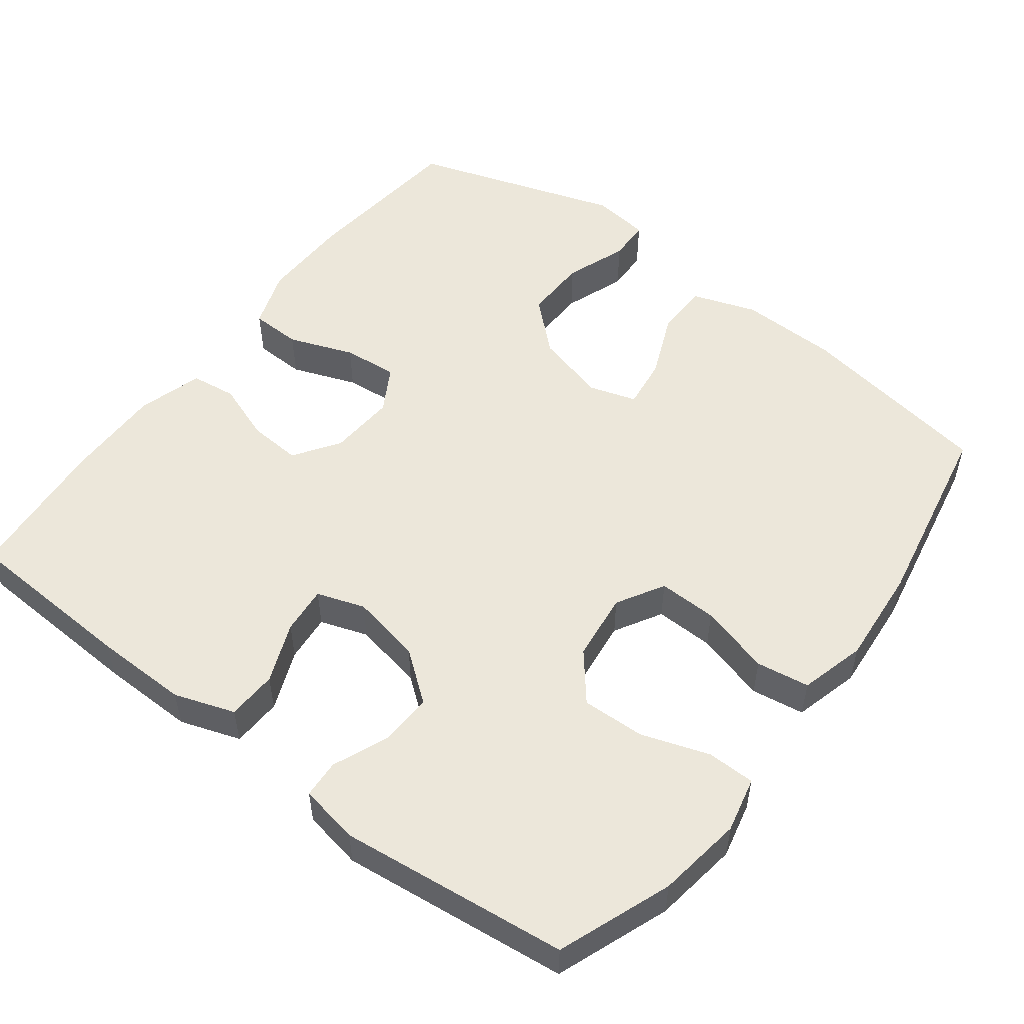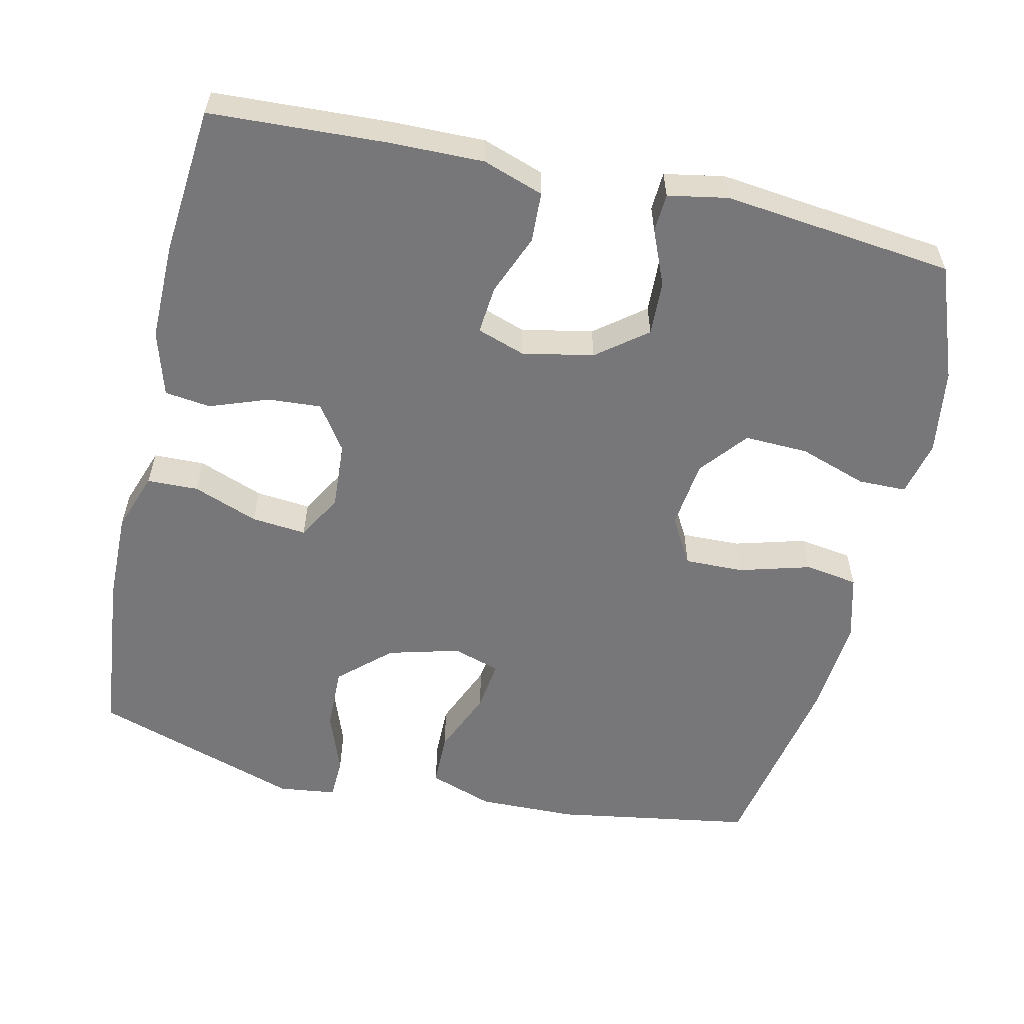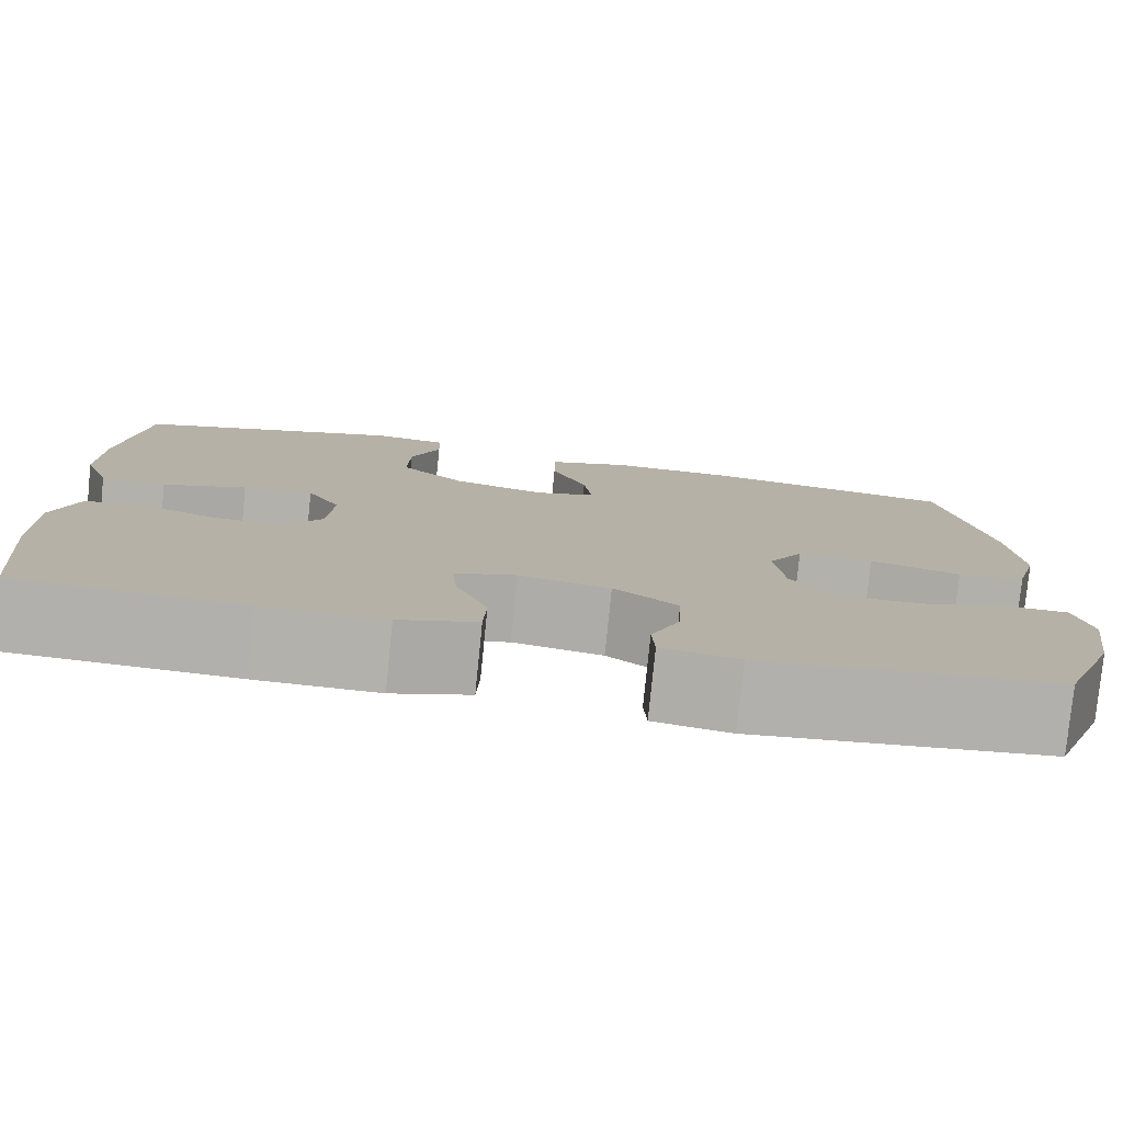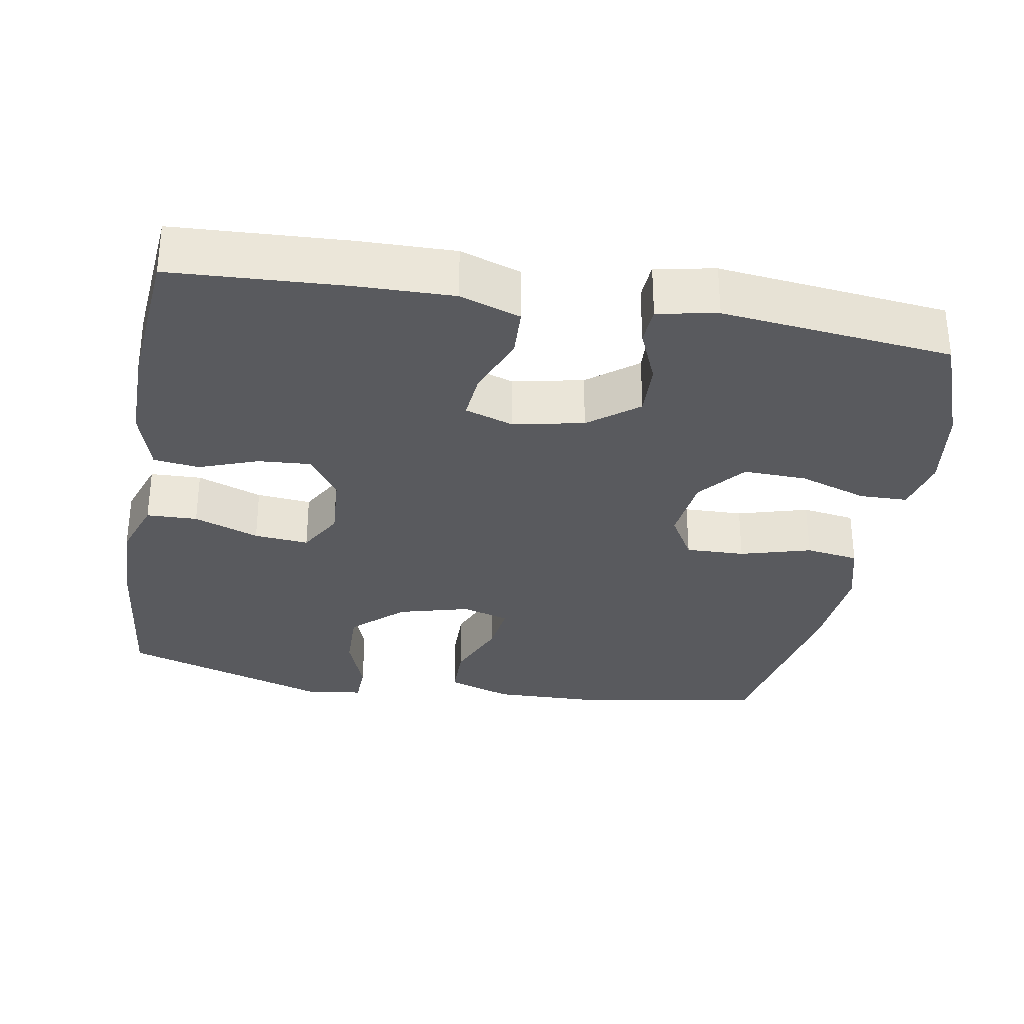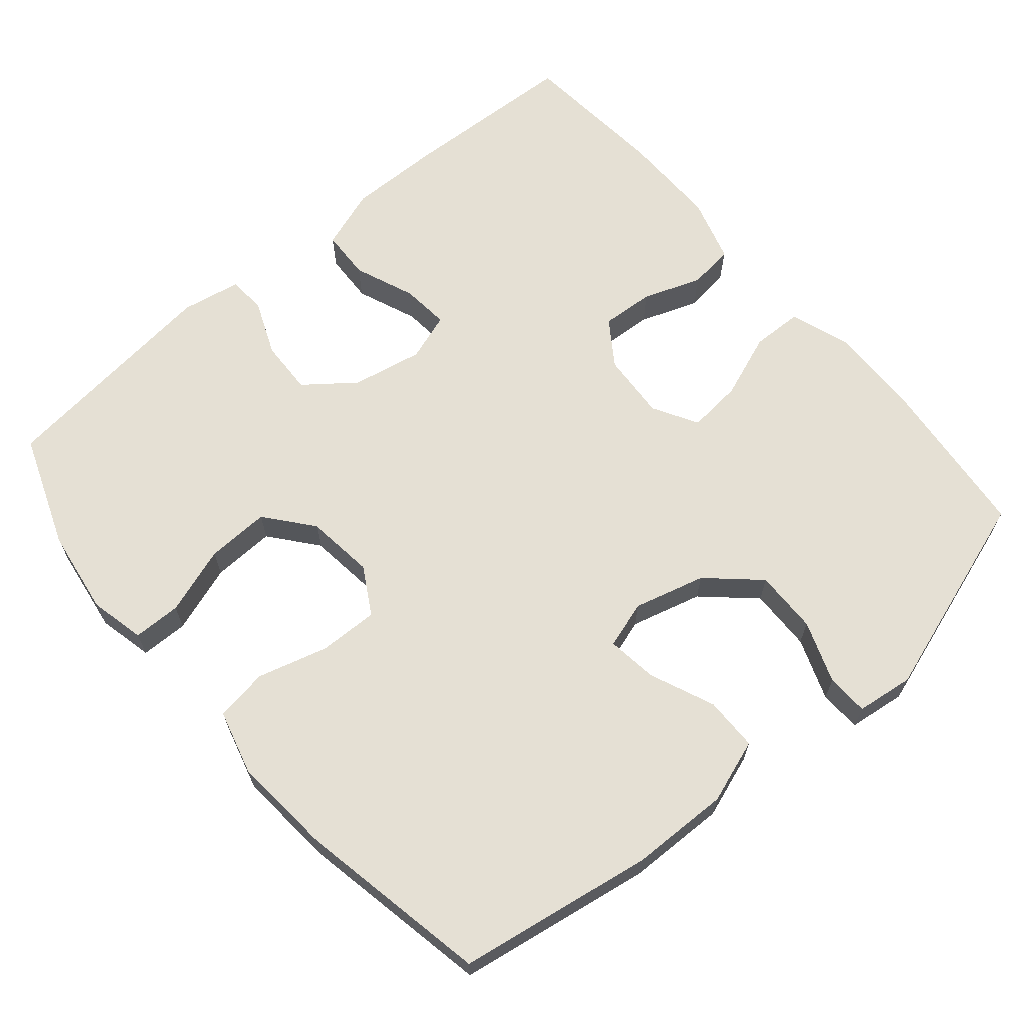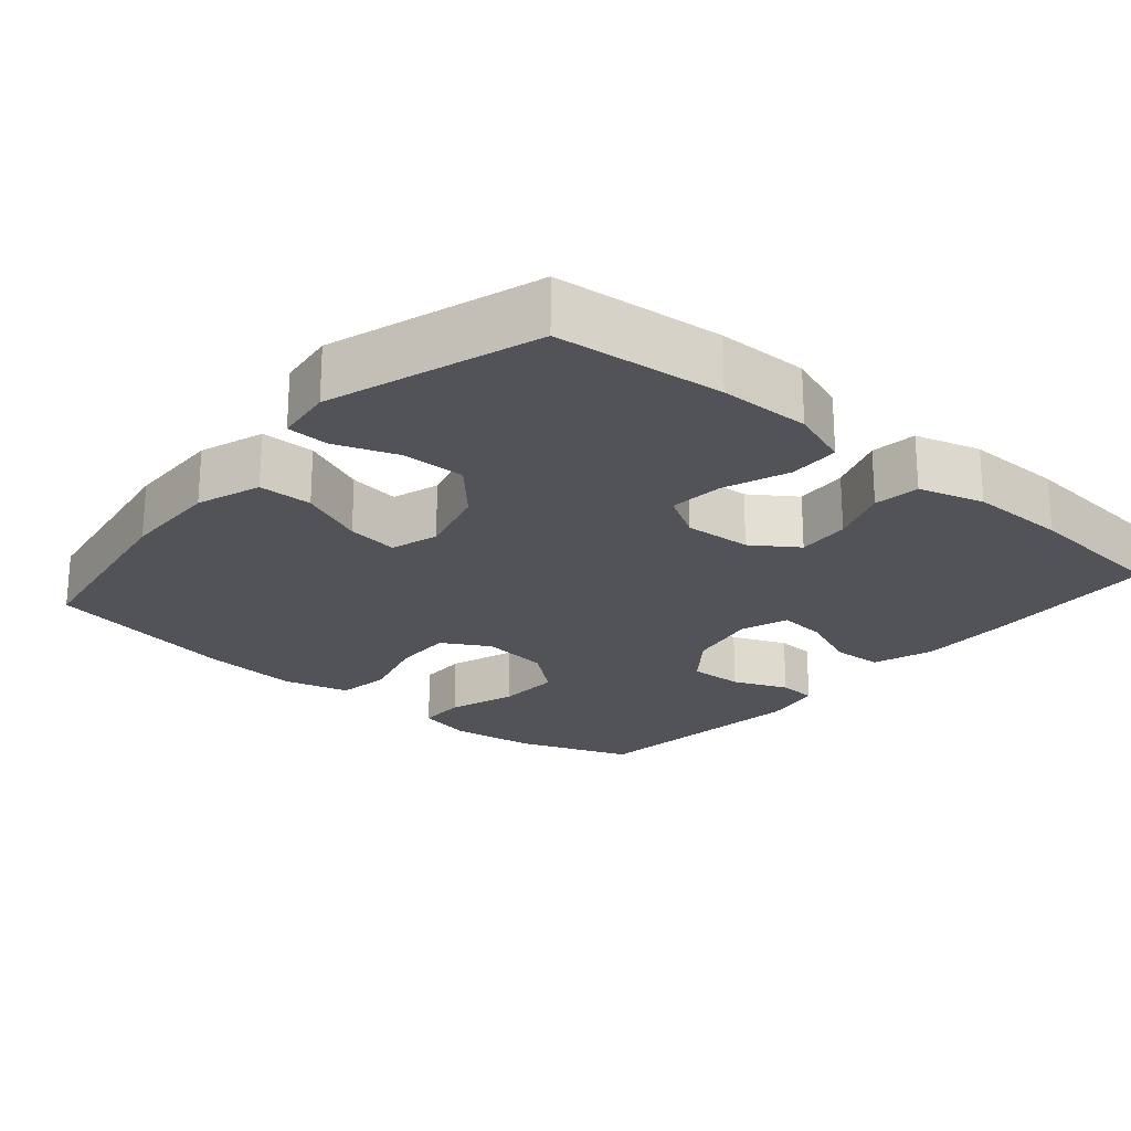
<metadata>
{"format":"obj","ext":"obj","renderer":"f3d","projection":"perspective","resolution":1024,"background":"white","views":[{"elev":52.9,"azim":-142.8,"up":"+Y"},{"elev":-57.2,"azim":167.2,"up":"+Y"},{"elev":-79.0,"azim":174.2,"up":"+Z"},{"elev":-31.5,"azim":170.2,"up":"+Y"},{"elev":65.6,"azim":-40.4,"up":"+Y"},{"elev":-22.5,"azim":49.3,"up":"+Y"}]}
</metadata>
<code>
v -0.5 0.07 0.5
v -0.233 0.07 0.544
v -0.1 0.07 0.547
v -0.013 0.07 0.517
v -0.012 0.07 0.444
v -0.049 0.07 0.356
v -0.058 0.07 0.287
v 0.006 0.07 0.267
v 0.103 0.07 0.293
v 0.171 0.07 0.355
v 0.169 0.07 0.441
v 0.138 0.07 0.525
v 0.14 0.07 0.582
v 0.218 0.07 0.592
v 0.5 0.07 0.5
v 0.524 0.07 0.273
v 0.526 0.07 0.15
v 0.498 0.07 0.07
v 0.429 0.07 0.068
v 0.341 0.07 0.101
v 0.267 0.07 0.108
v 0.232 0.07 0.047
v 0.238 0.07 -0.044
v 0.28 0.07 -0.105
v 0.352 0.07 -0.1
v 0.431 0.07 -0.071
v 0.493 0.07 -0.079
v 0.519 0.07 -0.167
v 0.518 0.07 -0.299
v 0.5 0.07 -0.5
v 0.263 0.07 -0.512
v 0.135 0.07 -0.514
v 0.053 0.07 -0.486
v 0.05 0.07 -0.418
v 0.083 0.07 -0.336
v 0.089 0.07 -0.271
v 0.024 0.07 -0.249
v -0.072 0.07 -0.268
v -0.139 0.07 -0.32
v -0.136 0.07 -0.394
v -0.105 0.07 -0.468
v -0.108 0.07 -0.52
v -0.189 0.07 -0.535
v -0.5 0.07 -0.5
v -0.558 0.07 -0.346
v -0.575 0.07 -0.23
v -0.558 0.07 -0.155
v -0.493 0.07 -0.154
v -0.401 0.07 -0.185
v -0.315 0.07 -0.188
v -0.263 0.07 -0.124
v -0.252 0.07 -0.031
v -0.289 0.07 0.033
v -0.369 0.07 0.031
v -0.465 0.07 0.004
v -0.537 0.07 0.015
v -0.561 0.07 0.104
v -0.55 0.07 0.237
v -0.5 0 0.5
v -0.233 0 0.544
v -0.1 0 0.547
v -0.013 0 0.517
v -0.012 0 0.444
v -0.049 0 0.356
v -0.058 0 0.287
v 0.006 0 0.267
v 0.103 0 0.293
v 0.171 0 0.355
v 0.169 0 0.441
v 0.138 0 0.525
v 0.14 0 0.582
v 0.218 0 0.592
v 0.5 0 0.5
v 0.524 0 0.273
v 0.526 0 0.15
v 0.498 0 0.07
v 0.429 0 0.068
v 0.341 0 0.101
v 0.267 0 0.108
v 0.232 0 0.047
v 0.238 0 -0.044
v 0.28 0 -0.105
v 0.352 0 -0.1
v 0.431 0 -0.071
v 0.493 0 -0.079
v 0.519 0 -0.167
v 0.518 0 -0.299
v 0.5 0 -0.5
v 0.263 0 -0.512
v 0.135 0 -0.514
v 0.053 0 -0.486
v 0.05 0 -0.418
v 0.083 0 -0.336
v 0.089 0 -0.271
v 0.024 0 -0.249
v -0.072 0 -0.268
v -0.139 0 -0.32
v -0.136 0 -0.394
v -0.105 0 -0.468
v -0.108 0 -0.52
v -0.189 0 -0.535
v -0.5 0 -0.5
v -0.558 0 -0.346
v -0.575 0 -0.23
v -0.558 0 -0.155
v -0.493 0 -0.154
v -0.401 0 -0.185
v -0.315 0 -0.188
v -0.263 0 -0.124
v -0.252 0 -0.031
v -0.289 0 0.033
v -0.369 0 0.031
v -0.465 0 0.004
v -0.537 0 0.015
v -0.561 0 0.104
v -0.55 0 0.237
f 4 5 6
f 3 4 6
f 2 3 6
f 1 2 6
f 58 1 6
f 57 58 6
f 56 57 6
f 55 56 6
f 54 55 6
f 53 54 6 7
f 52 53 7 8
f 51 52 8 9
f 50 51 9 10
f 47 48 49
f 46 47 49
f 45 46 49
f 44 45 49
f 43 44 49
f 42 43 49
f 41 42 49
f 40 41 49
f 39 40 49 50
f 38 39 50 10
f 33 34 35
f 32 33 35
f 31 32 35
f 30 31 35
f 29 30 35
f 28 29 35
f 27 28 35
f 26 27 35
f 25 26 35
f 24 25 35 36
f 23 24 36 37
f 18 19 20
f 17 18 20
f 16 17 20
f 15 16 20
f 14 15 20
f 13 14 20
f 12 13 20
f 11 12 20
f 10 11 20 21
f 37 38 10
f 23 37 10
f 22 23 10
f 10 21 22
f 64 63 62
f 64 62 61
f 64 61 60
f 64 60 59
f 64 59 116
f 64 116 115
f 64 115 114
f 64 114 113
f 64 113 112
f 65 64 112 111
f 66 65 111 110
f 67 66 110 109
f 68 67 109 108
f 107 106 105
f 107 105 104
f 107 104 103
f 107 103 102
f 107 102 101
f 107 101 100
f 107 100 99
f 107 99 98
f 108 107 98 97
f 68 108 97 96
f 93 92 91
f 93 91 90
f 93 90 89
f 93 89 88
f 93 88 87
f 93 87 86
f 93 86 85
f 93 85 84
f 93 84 83
f 94 93 83 82
f 95 94 82 81
f 78 77 76
f 78 76 75
f 78 75 74
f 78 74 73
f 78 73 72
f 78 72 71
f 78 71 70
f 78 70 69
f 79 78 69 68
f 68 96 95
f 68 95 81
f 68 81 80
f 80 79 68
f 1 59 60 2
f 2 60 61 3
f 3 61 62 4
f 4 62 63 5
f 5 63 64 6
f 6 64 65 7
f 7 65 66 8
f 8 66 67 9
f 9 67 68 10
f 10 68 69 11
f 11 69 70 12
f 12 70 71 13
f 13 71 72 14
f 14 72 73 15
f 15 73 74 16
f 16 74 75 17
f 17 75 76 18
f 18 76 77 19
f 19 77 78 20
f 20 78 79 21
f 21 79 80 22
f 22 80 81 23
f 23 81 82 24
f 24 82 83 25
f 25 83 84 26
f 26 84 85 27
f 27 85 86 28
f 28 86 87 29
f 29 87 88 30
f 30 88 89 31
f 31 89 90 32
f 32 90 91 33
f 33 91 92 34
f 34 92 93 35
f 35 93 94 36
f 36 94 95 37
f 37 95 96 38
f 38 96 97 39
f 39 97 98 40
f 40 98 99 41
f 41 99 100 42
f 42 100 101 43
f 43 101 102 44
f 44 102 103 45
f 45 103 104 46
f 46 104 105 47
f 47 105 106 48
f 48 106 107 49
f 49 107 108 50
f 50 108 109 51
f 51 109 110 52
f 52 110 111 53
f 53 111 112 54
f 54 112 113 55
f 55 113 114 56
f 56 114 115 57
f 57 115 116 58
f 58 116 59 1

</code>
